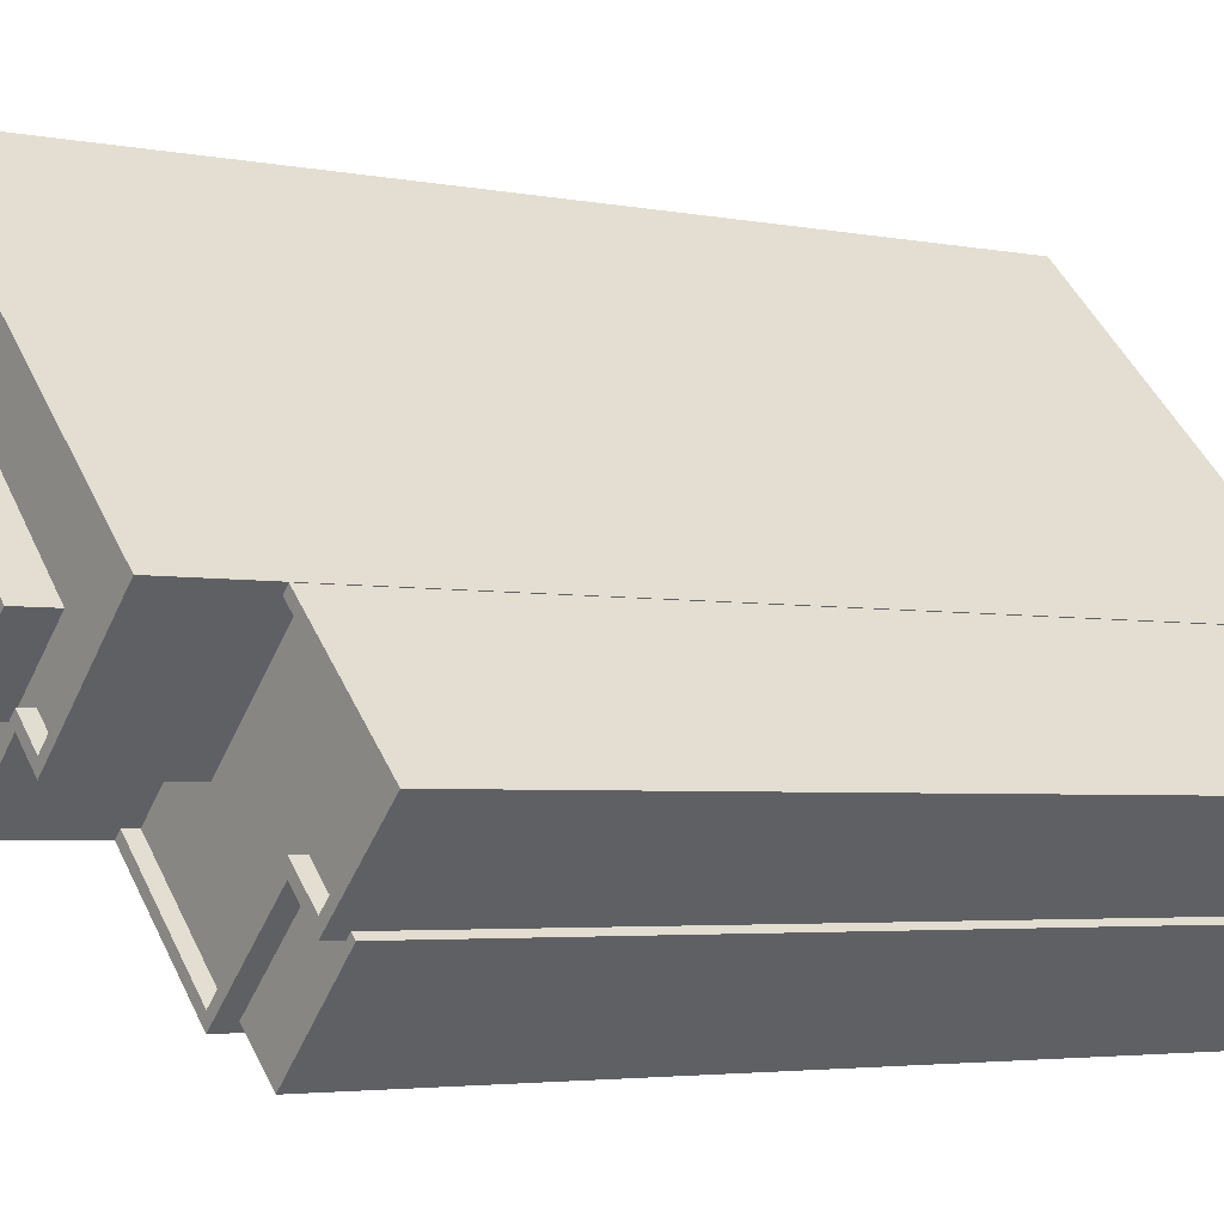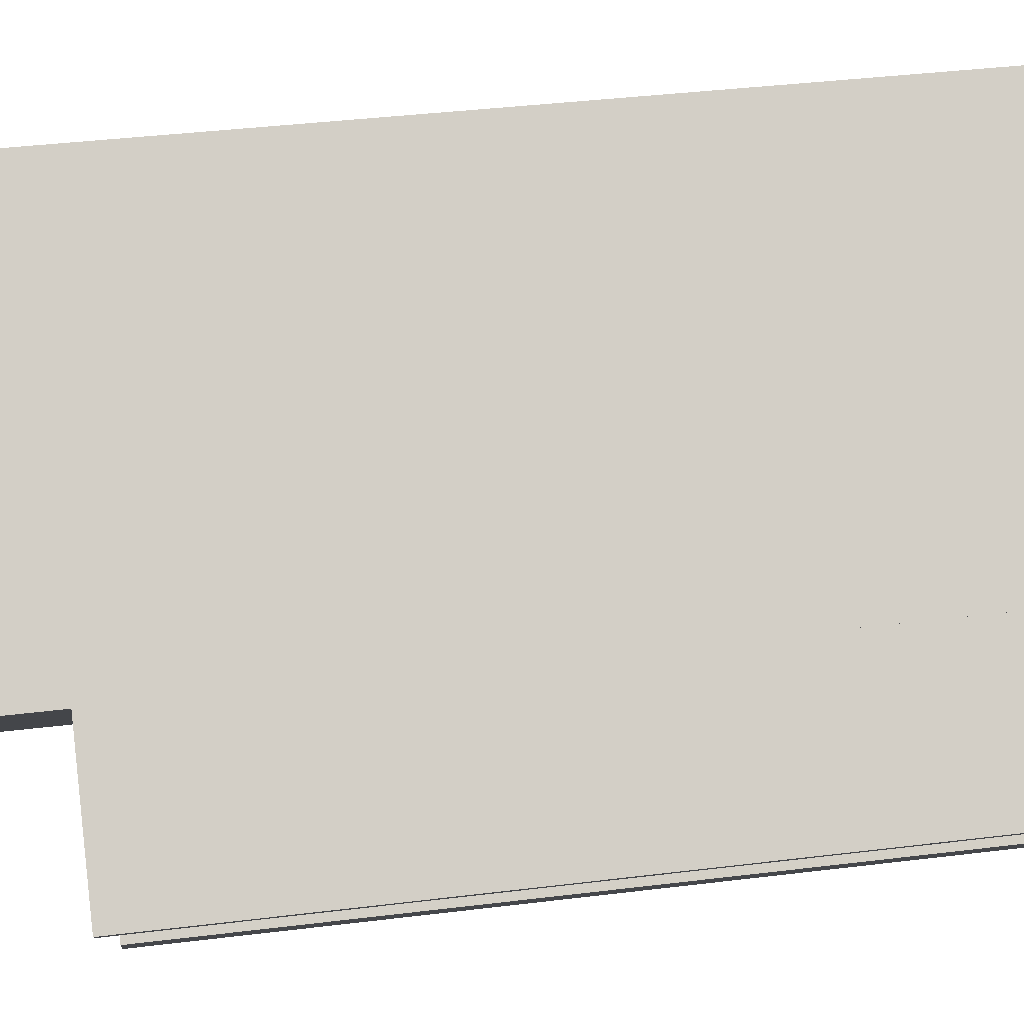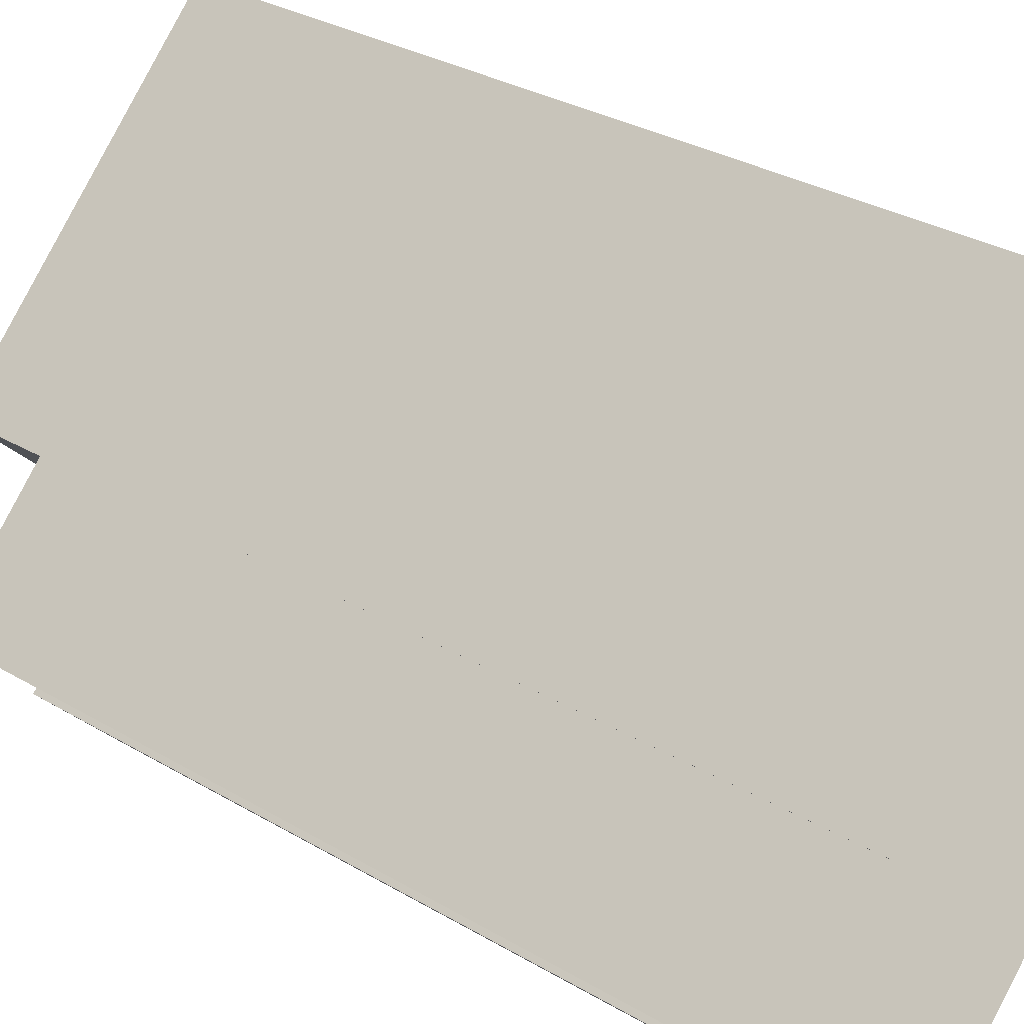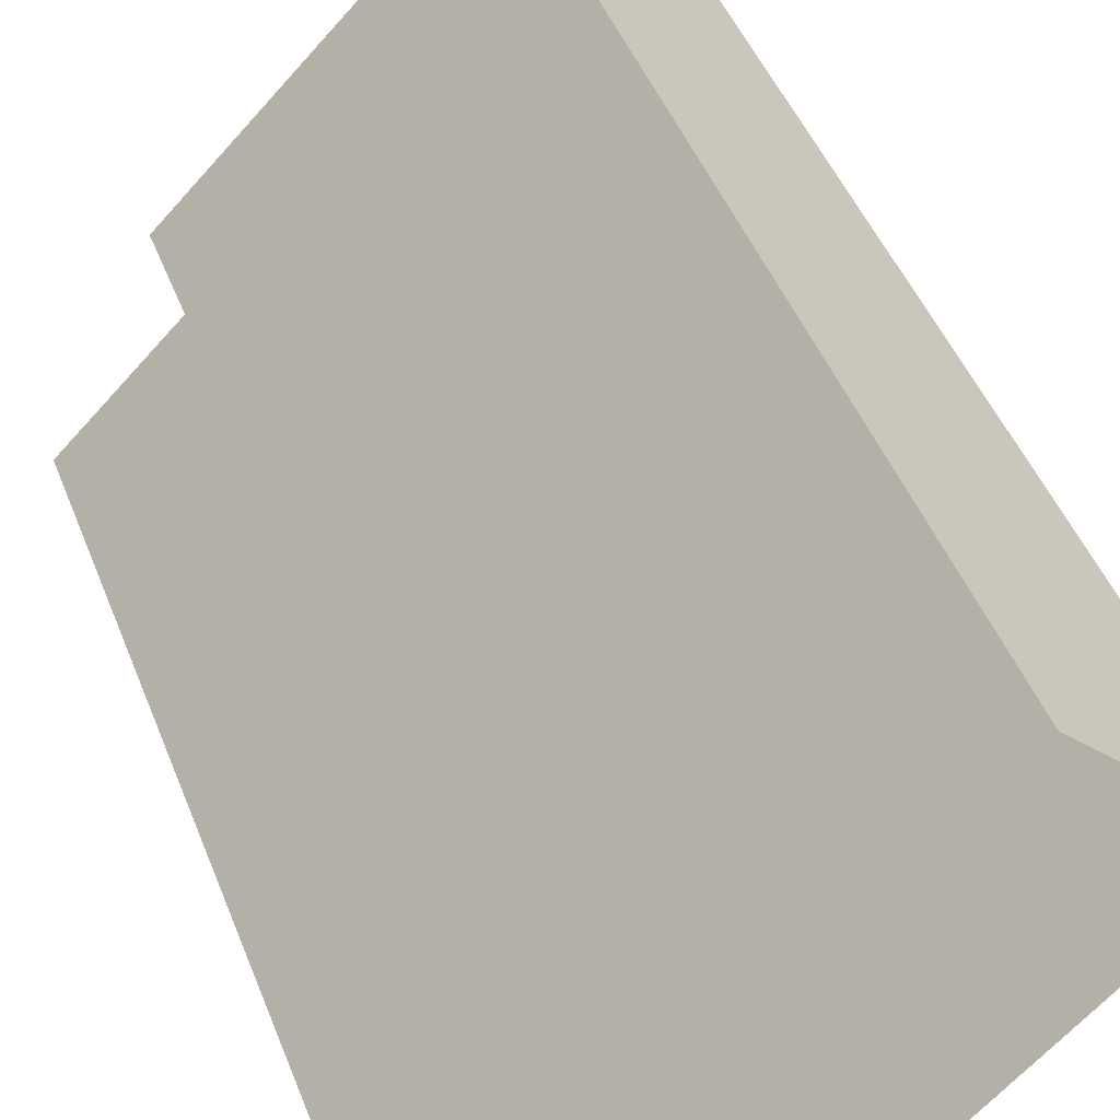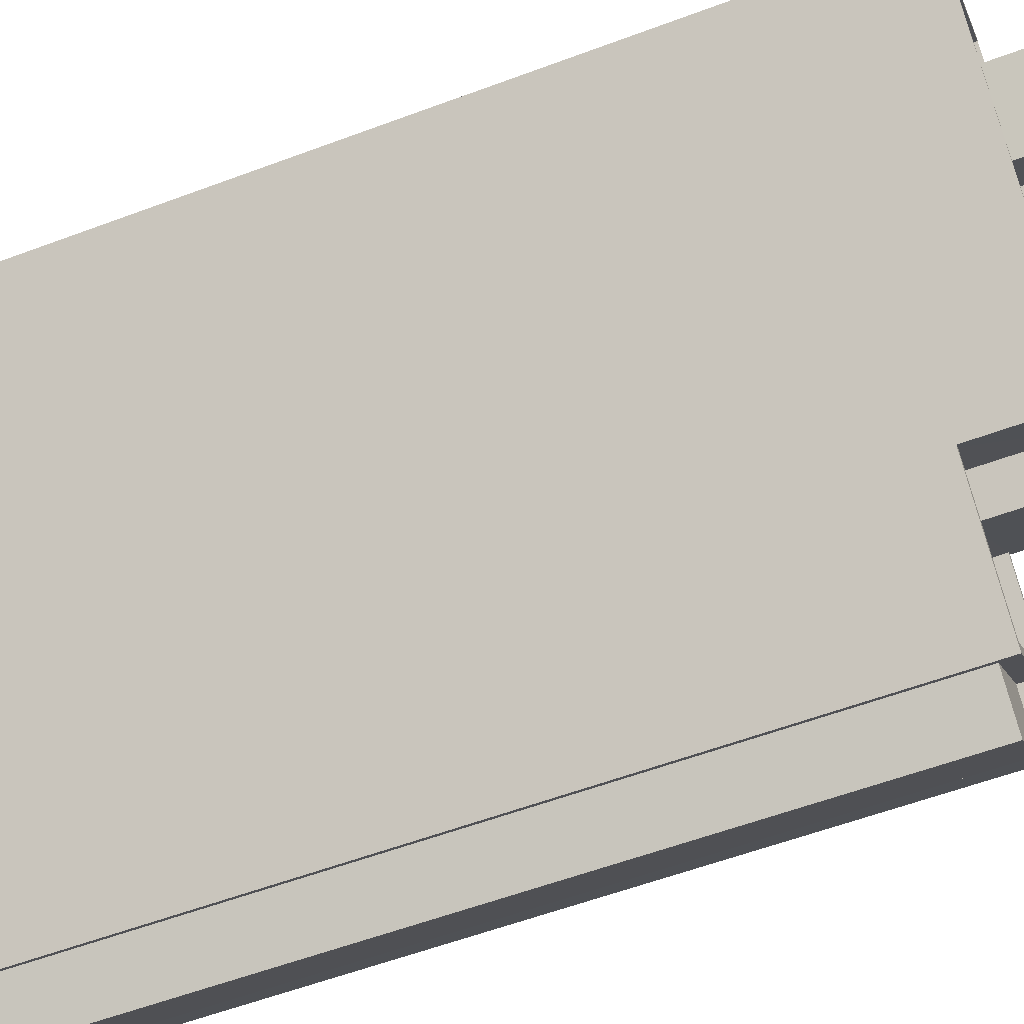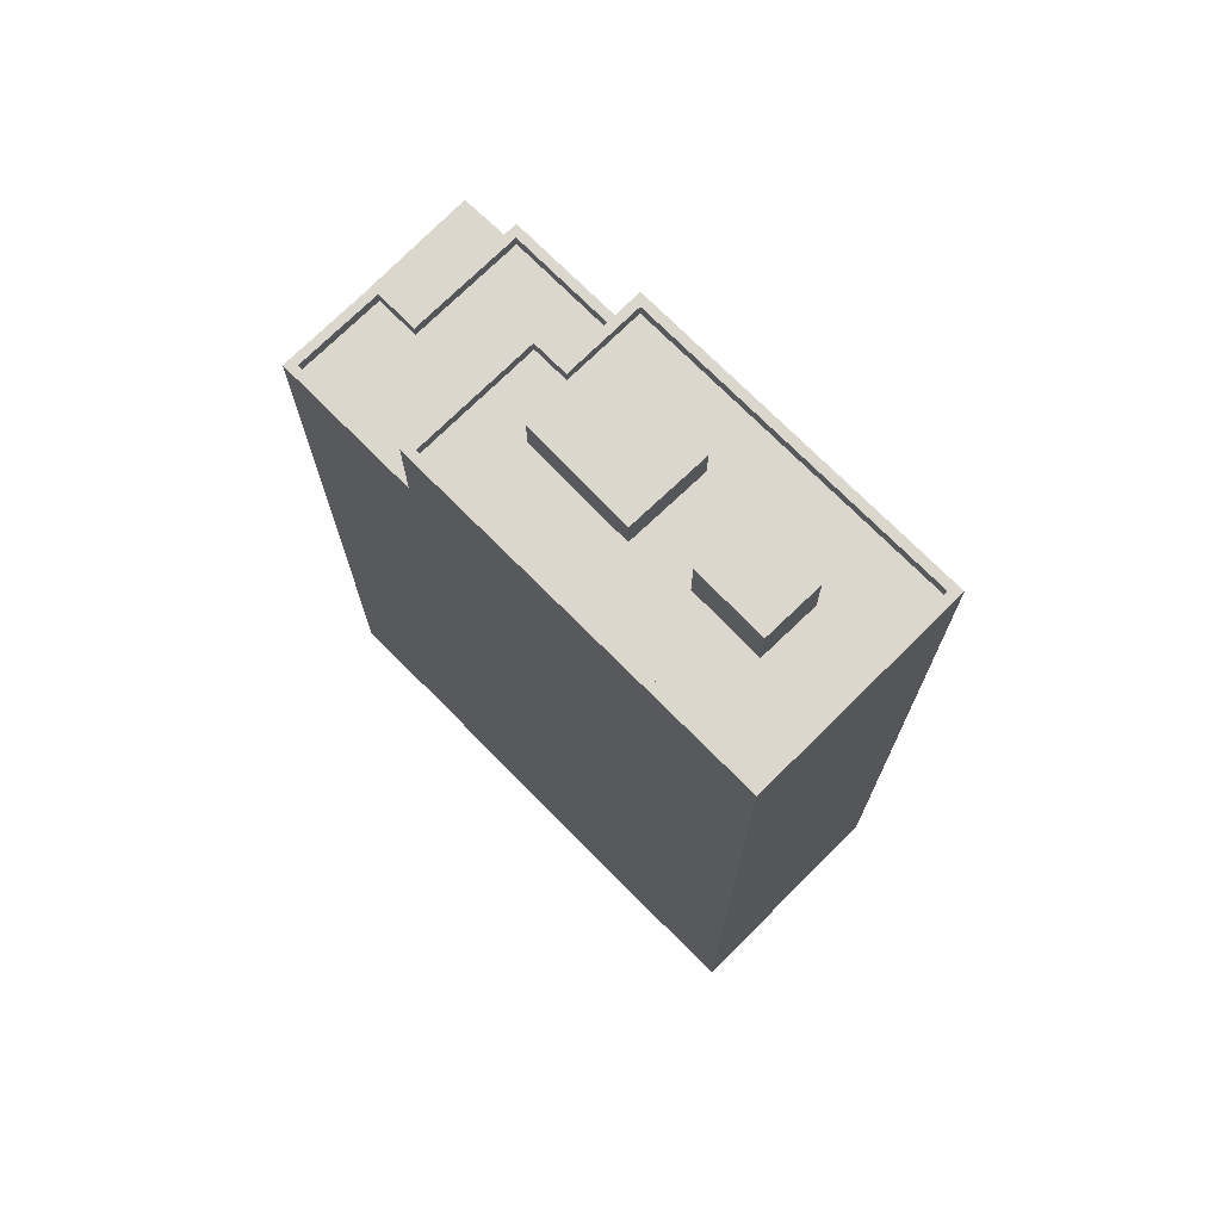
<metadata>
{"format":"obj","ext":"obj","renderer":"f3d","projection":"perspective","resolution":1024,"background":"white","views":[{"elev":-3.4,"azim":54.2,"up":"+Y"},{"elev":37.4,"azim":81.0,"up":"+Y"},{"elev":30.2,"azim":130.9,"up":"+Y"},{"elev":45.8,"azim":159.6,"up":"+Y"},{"elev":-57.7,"azim":-68.7,"up":"+Y"},{"elev":73.1,"azim":-179.8,"up":"+Z"}]}
</metadata>
<code>
v -8837 -3.644e+04 9.932
v -8826 -3.645e+04 9.923
v -8843 -3.645e+04 9.934
v -8830 -3.646e+04 9.922
v -8829 -3.646e+04 9.922
v -8826 -3.645e+04 9.923
v -8828 -3.646e+04 9.92
v -8825 -3.646e+04 9.92
v -8825 -3.646e+04 9.919
v -8822 -3.646e+04 9.919
v -8825 -3.646e+04 39.68
v -8825 -3.646e+04 39.68
v -8828 -3.646e+04 39.68
v -8829 -3.646e+04 39.68
v -8825 -3.646e+04 39.68
v -8826 -3.646e+04 39.68
v -8822 -3.646e+04 40.32
v -8826 -3.645e+04 40.33
v -8823 -3.646e+04 40.32
v -8825 -3.646e+04 40.32
v -8825 -3.646e+04 40.32
v -8827 -3.645e+04 40.33
v -8834 -3.646e+04 40.33
v -8829 -3.646e+04 40.32
v -8833 -3.646e+04 40.33
v -8826 -3.646e+04 40.32
v -8829 -3.646e+04 40.32
v -8826 -3.646e+04 40.32
v -8825 -3.646e+04 39.82
v -8823 -3.646e+04 39.82
v -8826 -3.646e+04 39.82
v -8827 -3.645e+04 39.83
v -8830 -3.646e+04 39.83
v -8829 -3.646e+04 39.82
v -8833 -3.646e+04 39.83
v -8831 -3.646e+04 39.83
v -8830 -3.646e+04 43.89
v -8830 -3.646e+04 43.89
v -8831 -3.646e+04 43.89
v -8837 -3.644e+04 43.9
v -8837 -3.644e+04 43.9
v -8843 -3.645e+04 43.9
v -8826 -3.645e+04 43.89
v -8827 -3.645e+04 43.89
v -8843 -3.645e+04 43.9
v -8831 -3.646e+04 43.89
v -8827 -3.645e+04 43.39
v -8830 -3.645e+04 43.39
v -8830 -3.646e+04 43.39
v -8828 -3.645e+04 43.39
v -8834 -3.646e+04 43.39
v -8834 -3.646e+04 43.39
v -8832 -3.646e+04 43.39
v -8831 -3.646e+04 43.39
v -8836 -3.645e+04 43.39
v -8839 -3.645e+04 43.39
v -8837 -3.645e+04 43.39
v -8835 -3.645e+04 43.39
v -8833 -3.645e+04 43.39
v -8833 -3.645e+04 43.39
v -8839 -3.645e+04 43.39
v -8843 -3.645e+04 43.4
v -8837 -3.644e+04 43.4
v -8837 -3.645e+04 43.39
v -8834 -3.646e+04 43.89
v -8834 -3.646e+04 43.89
v -8832 -3.646e+04 44.76
v -8833 -3.645e+04 44.77
v -8836 -3.645e+04 44.77
v -8830 -3.645e+04 44.76
v -8835 -3.645e+04 45.46
v -8839 -3.645e+04 45.46
v -8837 -3.645e+04 45.46
v -8837 -3.645e+04 45.46
f 1 2 3
f 4 3 5
f 1 6 2
f 7 5 8
f 7 8 9
f 8 2 10
f 3 2 5
f 5 2 8
f 11 12 13
f 13 12 14
f 11 15 12
f 14 12 16
f 17 18 19
f 20 17 21
f 22 19 18
f 23 24 25
f 26 24 27
f 20 21 26
f 27 24 23
f 26 28 24
f 26 21 28
f 17 19 21
f 29 30 31
f 30 32 31
f 31 33 34
f 34 33 35
f 35 33 36
f 31 32 33
f 37 38 39
f 40 41 42
f 37 43 44
f 45 40 42
f 43 41 40
f 39 38 46
f 44 43 40
f 38 37 44
f 47 48 49
f 50 48 47
f 51 52 53
f 49 48 54
f 52 54 53
f 54 48 53
f 55 56 51
f 56 55 57
f 58 57 59
f 50 59 48
f 60 59 50
f 58 59 60
f 51 53 55
f 57 55 59
f 61 62 56
f 62 61 63
f 63 64 60
f 56 57 61
f 60 64 58
f 61 64 63
f 45 42 65
f 46 65 39
f 39 65 66
f 65 42 66
f 67 68 69
f 67 70 68
f 71 72 73
f 71 74 72
f 5 7 13
f 14 5 13
f 8 11 9
f 8 15 11
f 11 13 7
f 9 11 7
f 20 15 17
f 17 15 10
f 20 12 15
f 10 15 8
f 2 17 10
f 2 18 17
f 16 26 14
f 5 14 4
f 4 14 27
f 14 26 27
f 16 20 26
f 16 12 20
f 32 30 19
f 22 32 19
f 19 30 29
f 21 19 29
f 21 29 31
f 28 21 31
f 28 31 34
f 24 28 34
f 35 24 34
f 35 25 24
f 22 37 33
f 37 22 43
f 43 18 6
f 33 32 22
f 6 18 2
f 22 18 43
f 43 6 1
f 41 43 1
f 66 42 23
f 42 3 23
f 23 4 27
f 23 3 4
f 41 1 3
f 42 41 3
f 36 33 37
f 39 36 37
f 35 36 25
f 23 25 66
f 66 25 39
f 25 36 39
f 40 62 63
f 40 45 62
f 47 44 50
f 50 44 60
f 60 40 63
f 60 44 40
f 44 47 49
f 38 44 49
f 38 49 54
f 46 38 54
f 46 54 52
f 65 46 52
f 51 56 65
f 52 51 65
f 56 62 45
f 65 56 45
f 67 69 55
f 53 67 55
f 55 69 68
f 59 55 68
f 59 70 48
f 59 68 70
f 70 53 48
f 70 67 53
f 61 73 72
f 61 57 73
f 74 61 72
f 74 64 61
f 71 64 74
f 71 58 64
f 57 58 71
f 73 57 71

</code>
